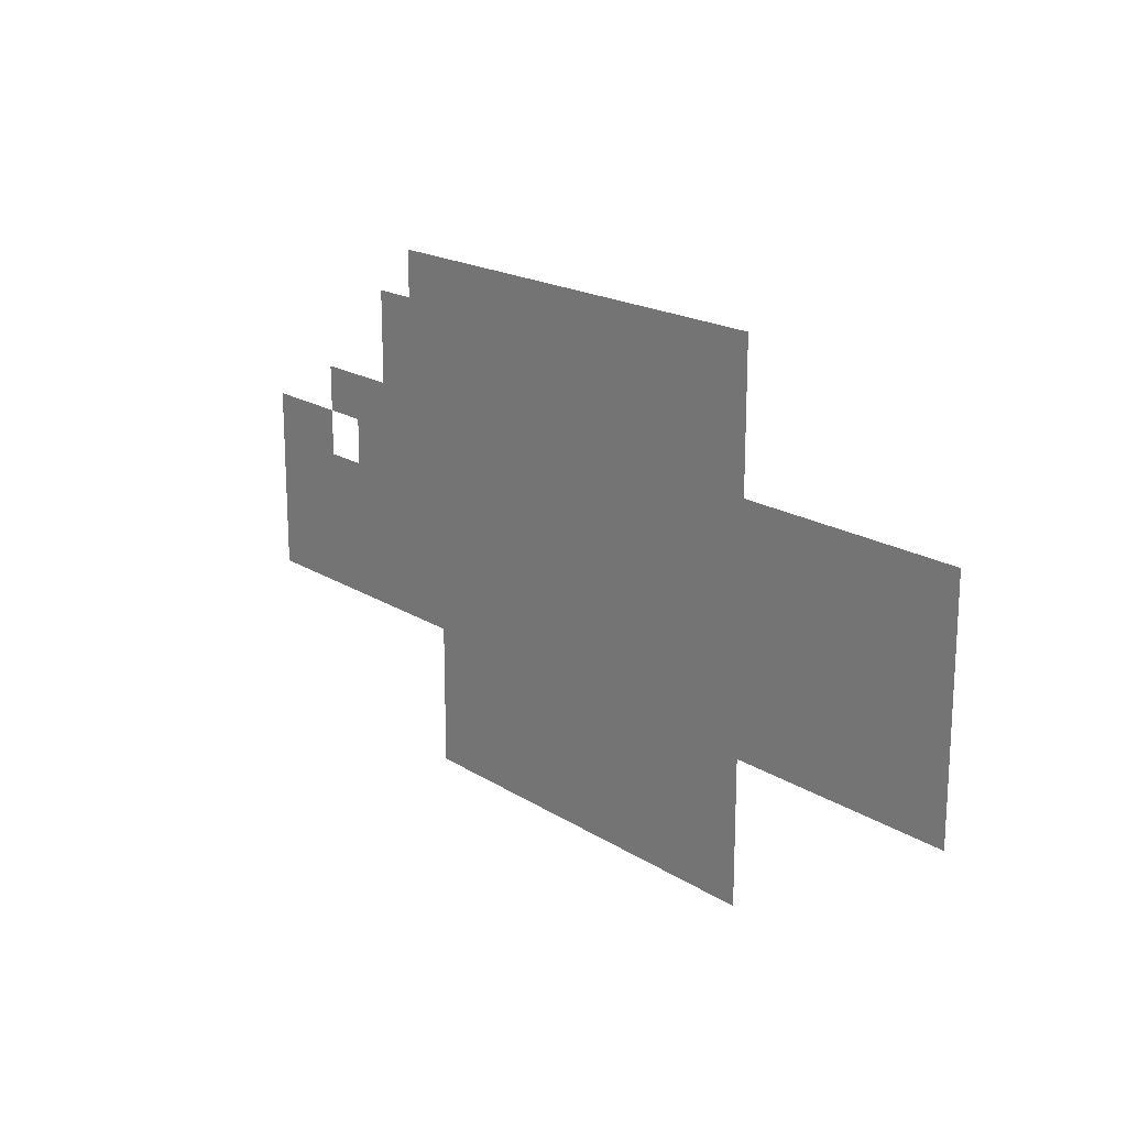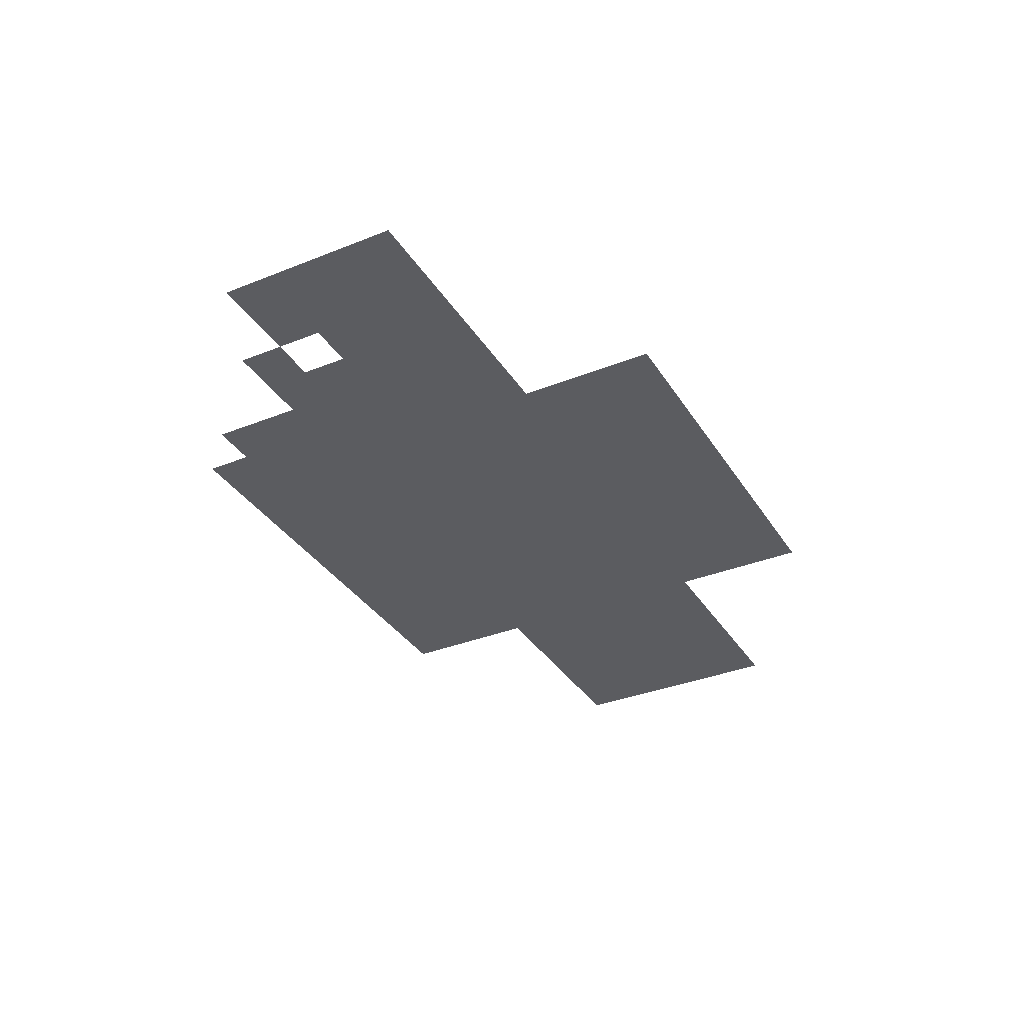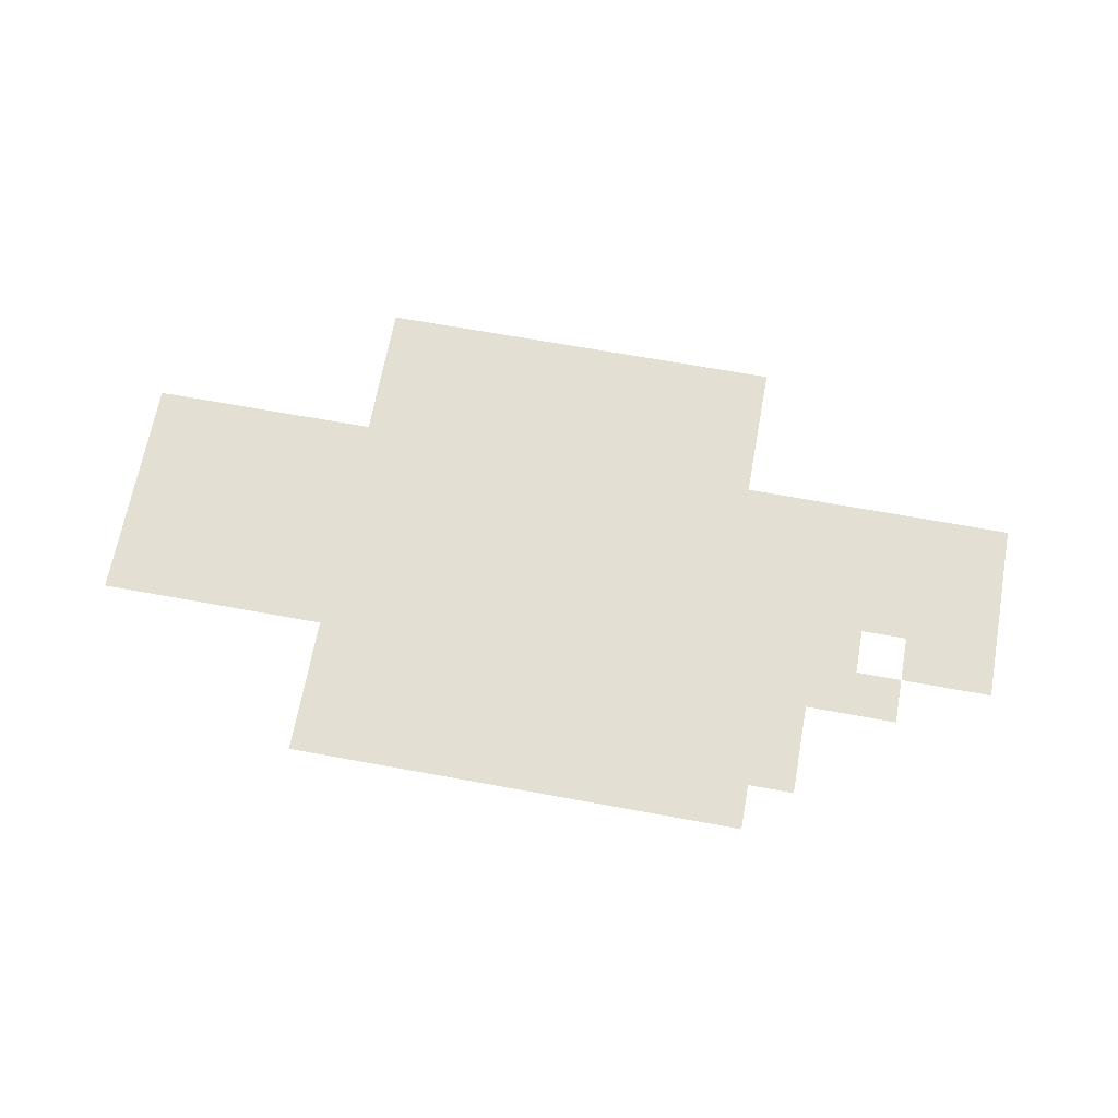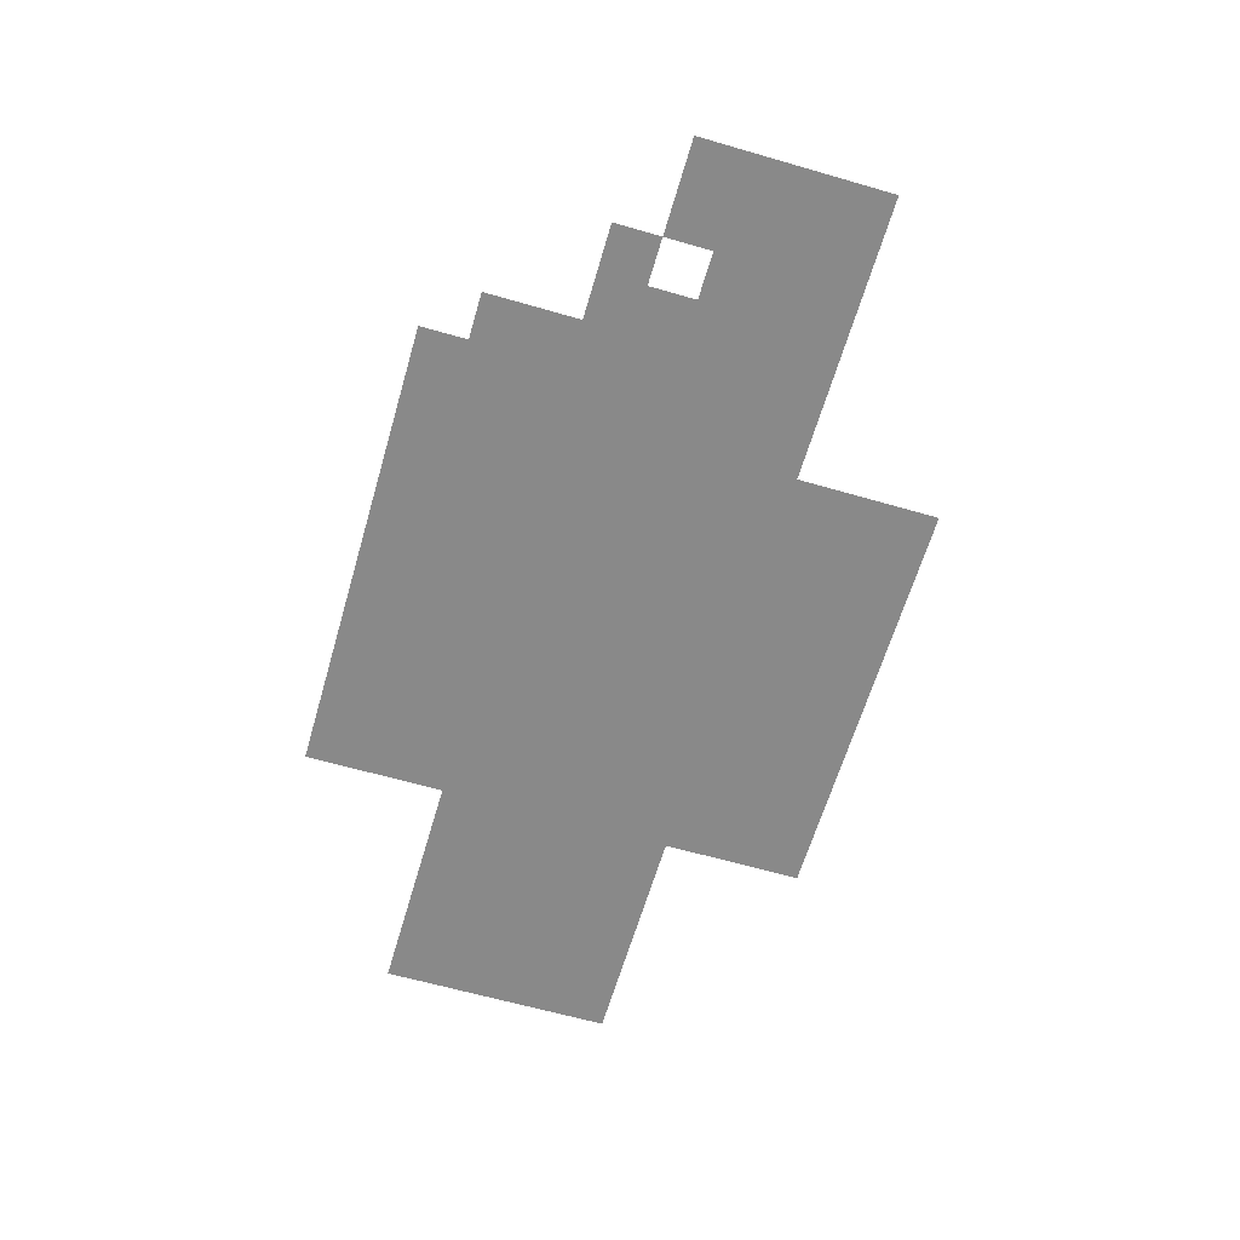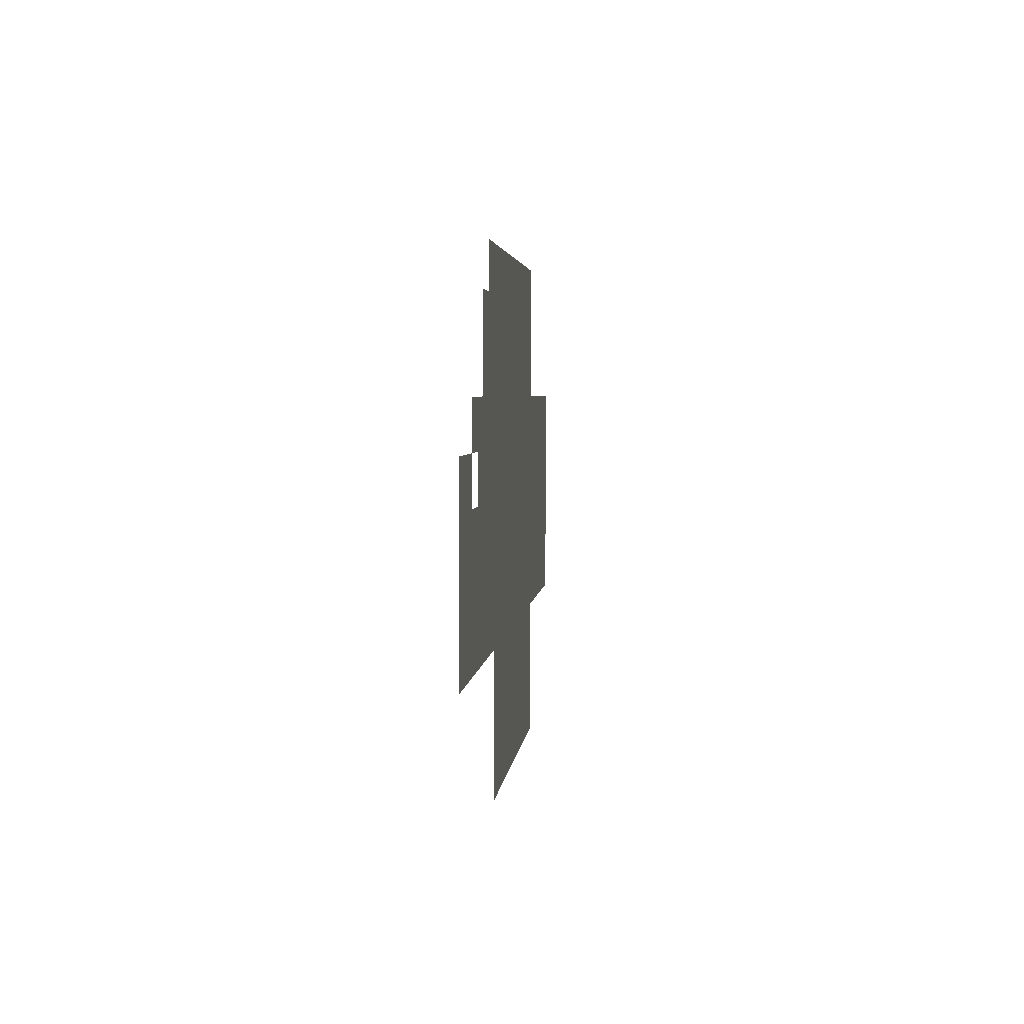
<metadata>
{"format":"obj","ext":"obj","renderer":"f3d","projection":"perspective","resolution":1024,"background":"white","views":[{"elev":18.5,"azim":50.4,"up":"+Y"},{"elev":-34.8,"azim":-61.9,"up":"+Z"},{"elev":67.1,"azim":-169.6,"up":"+Z"},{"elev":-63.0,"azim":-106.3,"up":"+Z"},{"elev":3.3,"azim":-84.9,"up":"+Y"}]}
</metadata>
<code>
v -31 -11 0
v -32 -11 0
v -32 -10 0
v -31 -10 0
v -30 -11 0
v -30 -10 0
v -29 -11 0
v -29 -10 0
v -28 -11 0
v -28 -10 0
v -27 -11 0
v -27 -10 0
v -26 -11 0
v -26 -10 0
v -25 -11 0
v -25 -10 0
v -24 -11 0
v -24 -10 0
v -23 -11 0
v -23 -10 0
v -22 -11 0
v -22 -10 0
v -32 -12 0
v -33 -12 0
v -33 -11 0
v -31 -12 0
v -30 -12 0
v -29 -12 0
v -28 -12 0
v -27 -12 0
v -26 -12 0
v -25 -12 0
v -24 -12 0
v -23 -12 0
v -22 -12 0
v -32 -13 0
v -33 -13 0
v -31 -13 0
v -30 -13 0
v -29 -13 0
v -28 -13 0
v -27 -13 0
v -26 -13 0
v -25 -13 0
v -24 -13 0
v -23 -13 0
v -22 -13 0
v -34 -14 0
v -35 -14 0
v -35 -13 0
v -34 -13 0
v -33 -14 0
v -32 -14 0
v -31 -14 0
v -30 -14 0
v -29 -14 0
v -28 -14 0
v -27 -14 0
v -26 -14 0
v -25 -14 0
v -24 -14 0
v -23 -14 0
v -22 -14 0
v -21 -14 0
v -21 -13 0
v -20 -14 0
v -20 -13 0
v -19 -14 0
v -19 -13 0
v -18 -14 0
v -18 -13 0
v -17 -14 0
v -17 -13 0
v -36 -15 0
v -37 -15 0
v -37 -14 0
v -36 -14 0
v -35 -15 0
v -32 -15 0
v -33 -15 0
v -31 -15 0
v -30 -15 0
v -29 -15 0
v -28 -15 0
v -27 -15 0
v -26 -15 0
v -25 -15 0
v -24 -15 0
v -23 -15 0
v -22 -15 0
v -21 -15 0
v -20 -15 0
v -19 -15 0
v -18 -15 0
v -17 -15 0
v -36 -16 0
v -37 -16 0
v -35 -16 0
v -34 -16 0
v -34 -15 0
v -33 -16 0
v -32 -16 0
v -31 -16 0
v -30 -16 0
v -29 -16 0
v -28 -16 0
v -27 -16 0
v -26 -16 0
v -25 -16 0
v -24 -16 0
v -23 -16 0
v -22 -16 0
v -21 -16 0
v -20 -16 0
v -19 -16 0
v -18 -16 0
v -17 -16 0
v -36 -17 0
v -37 -17 0
v -35 -17 0
v -34 -17 0
v -33 -17 0
v -32 -17 0
v -31 -17 0
v -30 -17 0
v -29 -17 0
v -28 -17 0
v -27 -17 0
v -26 -17 0
v -25 -17 0
v -24 -17 0
v -23 -17 0
v -22 -17 0
v -21 -17 0
v -20 -17 0
v -19 -17 0
v -18 -17 0
v -17 -17 0
v -36 -18 0
v -37 -18 0
v -35 -18 0
v -34 -18 0
v -32 -18 0
v -33 -18 0
v -31 -18 0
v -30 -18 0
v -29 -18 0
v -28 -18 0
v -27 -18 0
v -26 -18 0
v -25 -18 0
v -24 -18 0
v -23 -18 0
v -22 -18 0
v -21 -18 0
v -20 -18 0
v -19 -18 0
v -18 -18 0
v -17 -18 0
v -30 -19 0
v -31 -19 0
v -29 -19 0
v -28 -19 0
v -27 -19 0
v -26 -19 0
v -25 -19 0
v -24 -19 0
v -23 -19 0
v -22 -19 0
v -30 -20 0
v -31 -20 0
v -29 -20 0
v -28 -20 0
v -27 -20 0
v -26 -20 0
v -25 -20 0
v -24 -20 0
v -23 -20 0
v -22 -20 0
v -30 -21 0
v -31 -21 0
v -29 -21 0
v -28 -21 0
v -27 -21 0
v -26 -21 0
v -25 -21 0
v -24 -21 0
v -23 -21 0
v -22 -21 0
g mesh_0001
f 1 2 3 4
f 5 1 4 6
f 7 5 6 8
f 9 7 8 10
f 11 9 10 12
f 13 11 12 14
f 15 13 14 16
f 17 15 16 18
f 19 17 18 20
f 21 19 20 22
f 23 24 25 2
f 26 23 2 1
f 27 26 1 5
f 28 27 5 7
f 29 28 7 9
f 30 29 9 11
f 31 30 11 13
f 32 31 13 15
f 33 32 15 17
f 34 33 17 19
f 35 34 19 21
f 36 37 24 23
f 38 36 23 26
f 39 38 26 27
f 40 39 27 28
f 41 40 28 29
f 42 41 29 30
f 43 42 30 31
f 44 43 31 32
f 45 44 32 33
f 46 45 33 34
f 47 46 34 35
f 48 49 50 51
f 52 48 51 37
f 53 52 37 36
f 54 53 36 38
f 55 54 38 39
f 56 55 39 40
f 57 56 40 41
f 58 57 41 42
f 59 58 42 43
f 60 59 43 44
f 61 60 44 45
f 62 61 45 46
f 63 62 46 47
f 64 63 47 65
f 66 64 65 67
f 68 66 67 69
f 70 68 69 71
f 72 70 71 73
f 74 75 76 77
f 78 74 77 49
f 79 80 52 53
f 81 79 53 54
f 82 81 54 55
f 83 82 55 56
f 84 83 56 57
f 85 84 57 58
f 86 85 58 59
f 87 86 59 60
f 88 87 60 61
f 89 88 61 62
f 90 89 62 63
f 91 90 63 64
f 92 91 64 66
f 93 92 66 68
f 94 93 68 70
f 95 94 70 72
f 96 97 75 74
f 98 96 74 78
f 99 98 78 100
f 101 99 100 80
f 102 101 80 79
f 103 102 79 81
f 104 103 81 82
f 105 104 82 83
f 106 105 83 84
f 107 106 84 85
f 108 107 85 86
f 109 108 86 87
f 110 109 87 88
f 111 110 88 89
f 112 111 89 90
f 113 112 90 91
f 114 113 91 92
f 115 114 92 93
f 116 115 93 94
f 117 116 94 95
f 118 119 97 96
f 120 118 96 98
f 121 120 98 99
f 122 121 99 101
f 123 122 101 102
f 124 123 102 103
f 125 124 103 104
f 126 125 104 105
f 127 126 105 106
f 128 127 106 107
f 129 128 107 108
f 130 129 108 109
f 131 130 109 110
f 132 131 110 111
f 133 132 111 112
f 134 133 112 113
f 135 134 113 114
f 136 135 114 115
f 137 136 115 116
f 138 137 116 117
f 139 140 119 118
f 141 139 118 120
f 142 141 120 121
f 143 144 122 123
f 145 143 123 124
f 146 145 124 125
f 147 146 125 126
f 148 147 126 127
f 149 148 127 128
f 150 149 128 129
f 151 150 129 130
f 152 151 130 131
f 153 152 131 132
f 154 153 132 133
f 155 154 133 134
f 156 155 134 135
f 157 156 135 136
f 158 157 136 137
f 159 158 137 138
f 160 161 145 146
f 162 160 146 147
f 163 162 147 148
f 164 163 148 149
f 165 164 149 150
f 166 165 150 151
f 167 166 151 152
f 168 167 152 153
f 169 168 153 154
f 170 171 161 160
f 172 170 160 162
f 173 172 162 163
f 174 173 163 164
f 175 174 164 165
f 176 175 165 166
f 177 176 166 167
f 178 177 167 168
f 179 178 168 169
f 180 181 171 170
f 182 180 170 172
f 183 182 172 173
f 184 183 173 174
f 185 184 174 175
f 186 185 175 176
f 187 186 176 177
f 188 187 177 178
f 189 188 178 179
g mesh_0002
f 7 5 6 8
f 11 9 10 12
f 15 13 14 16
f 19 17 18 20
f 63 62 46 47
f 68 66 67 69
f 154 153 132 133
f 157 156 135 136
f 182 180 170 172
f 184 183 173 174
f 186 185 175 176
f 188 187 177 178
g mesh_0003
f 7 5 6 8
f 11 9 10 12
f 15 13 14 16
f 19 17 18 20
f 63 62 46 47
f 68 66 67 69
f 154 153 132 133
f 157 156 135 136
f 182 180 170 172
f 184 183 173 174
f 186 185 175 176
f 188 187 177 178
g mesh_0004
f 7 5 6 8
f 11 9 10 12
f 15 13 14 16
f 19 17 18 20
f 63 62 46 47
f 68 66 67 69
f 154 153 132 133
f 157 156 135 136
f 182 180 170 172
f 184 183 173 174
f 186 185 175 176
f 188 187 177 178
g mesh_0005
f 7 5 6 8
f 11 9 10 12
f 15 13 14 16
f 19 17 18 20
f 63 62 46 47
f 68 66 67 69
f 154 153 132 133
f 157 156 135 136
f 182 180 170 172
f 184 183 173 174
f 186 185 175 176
f 188 187 177 178
g mesh_0006
f 5 1 4 6
f 9 7 8 10
f 80 100 48 52
f 144 142 121 122

</code>
